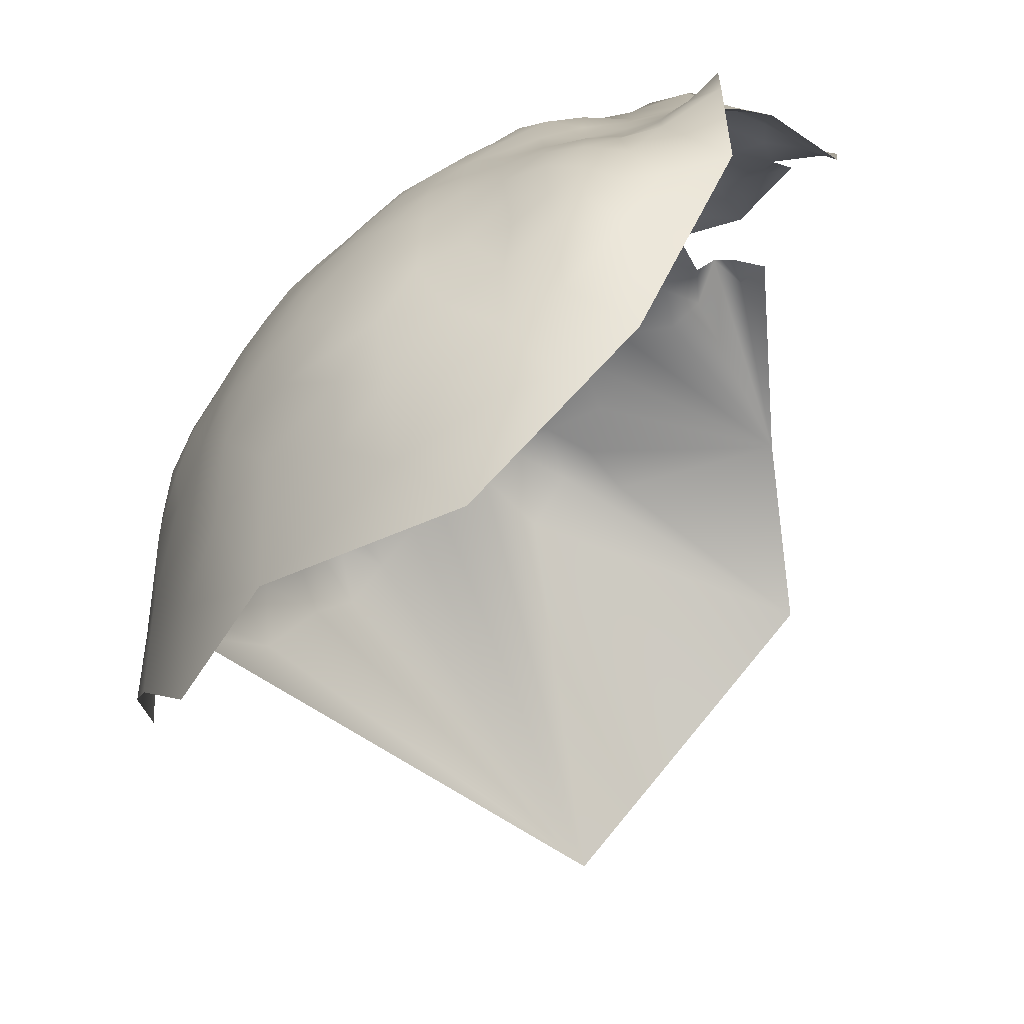
<metadata>
{"format":"obj","ext":"obj","renderer":"f3d","projection":"perspective","resolution":1024,"background":"white","views":[{"elev":-35.1,"azim":-172.9,"up":"+Z"}]}
</metadata>
<code>
v -660.1 200.3 -391.9
v -678.9 227 -406.4
v -644.3 240.8 -427.3
v -644.5 243.9 -433
v -649.4 243.9 -428.9
v -649.3 240.4 -424.4
v -654.9 242.6 -425.2
v -653.8 238.4 -419.6
v -649.4 237.5 -420.4
v -639.3 240.9 -430.5
v -639.7 243.9 -436.9
v -639.8 246.7 -442.7
v -639.6 248.9 -449
v -634.4 246.3 -447.4
v -645.7 249.4 -445.9
v -645.3 246.7 -438.7
v -634.4 243.7 -441.3
v -634.8 248.5 -456.6
v -629.2 242.2 -445.1
v -628.9 244.6 -452.3
v -634.5 241.1 -435.2
v -650.9 249.6 -439.7
v -651.7 251.8 -446.1
v -650.9 253.3 -453.6
v -651.1 254.5 -463.8
v -658.3 255.8 -459.8
v -657.2 255 -449.1
v -643.3 251.6 -457
v -649.3 254.1 -474.1
v -639.3 237.4 -425.7
v -644.6 237 -421.5
v -639.1 234 -420.4
v -634.4 234.2 -424.5
v -634.3 237.5 -429.5
v -630 230.6 -424.5
v -629.8 234.2 -428.9
v -634.3 230.7 -420.1
v -630.1 237.3 -433.6
v -634.2 226.6 -416.5
v -630.2 227.1 -420.9
v -638.6 229.6 -416.4
v -643.2 232.6 -416.4
v -642.8 228.6 -412.9
v -638.4 225.8 -412.7
v -646.7 231.3 -413.3
v -647.8 227.9 -409.9
v -642.6 224.5 -409.2
v -630.3 222.7 -417.1
v -626.3 223.1 -420.8
v -634.2 222.4 -413.5
v -630.5 218.3 -413.2
v -626.5 218.8 -416.8
v -637.7 222.4 -410.2
v -626.7 214.5 -414.2
v -634.8 218.1 -409.3
v -630.9 214 -410.6
v -634.7 213.7 -406.4
v -631 209.6 -407.5
v -626.8 210.1 -411.1
v -626.8 205.3 -408.7
v -630.8 204.5 -404.8
v -634.3 208.7 -403.7
v -634.7 203.9 -401.6
v -631.5 199.2 -402.5
v -627.2 200.2 -406.3
v -627.3 194.9 -405.4
v -623.7 196.8 -408.5
v -619.9 197.3 -412.5
v -622.4 201.6 -410.6
v -622.1 206.7 -412.8
v -618.5 203.2 -414.6
v -621.8 191.8 -409
v -631.1 192.4 -401.9
v -634.9 195.1 -399.8
v -634.8 190.1 -398.8
v -631 187.2 -400.9
v -627.1 189.3 -404.6
v -618.2 208.2 -416.5
v -622.1 211.4 -415
v -622.3 215.8 -418.1
v -618.7 212.6 -418.6
v -614.9 210.1 -421.3
v -614.8 204.6 -418.7
v -623.1 186.1 -406.6
v -627.1 184.5 -402.9
v -638.5 207.4 -400.7
v -638.5 212.1 -402.4
v -642.6 210.4 -400.4
v -642.7 205.6 -398.9
v -638.7 202.7 -398.9
v -635.2 199.6 -400
v -642.7 215 -402.8
v -646.8 212.9 -400.5
v -646.9 217.7 -403.1
v -651.5 215.8 -401.6
v -651 210.9 -398.7
v -646.7 208.4 -398.3
v -634.8 185 -398.5
v -631 182.1 -400.7
v -638.7 216.7 -405
v -611.4 204.9 -423.3
v -612.2 200.1 -420.4
v -608.8 200.2 -424.9
v -605.5 200.1 -429.9
v -608.3 204.8 -428.1
v -609.6 195.4 -422.1
v -606.1 195.4 -426.6
v -605.2 204.6 -433.6
v -607.7 209.7 -432.2
v -611 209.9 -426.9
v -603 195.4 -431.8
v -606.9 190.7 -423.6
v -603.7 190.8 -428.4
v -610.3 190.4 -419.2
v -607.7 185.9 -421.1
v -604.6 186.6 -425.3
v -611.2 184.4 -417
v -608.5 180.3 -420.4
v -605 182.1 -424.7
v -613.1 194.7 -417.9
v -615.9 199.4 -416.5
v -601.9 185.4 -430.5
v -598.9 185.9 -436.9
v -600.8 191.1 -434
v -599.8 180 -434.1
v -597.3 180.4 -440.1
v -601 173.4 -432.3
v -598.5 174.8 -437.8
v -602.7 199.9 -435.7
v -618.3 216.5 -421.9
v -622.3 220.1 -421.4
v -650.8 206.6 -396.2
v -646.7 203.7 -396.7
v -638.7 187.6 -396.6
v -634.7 180.1 -398.1
v -638.7 182.6 -396.4
v -615.1 184 -413.1
v -613.6 189.2 -415.4
v -617.4 188.7 -411.6
v -619 184.5 -409.4
v -617.5 179.4 -411.1
v -620.4 176.2 -408.8
v -616.8 174.1 -411.5
v -620.6 171.6 -408.9
v -616.8 168.8 -412.5
v -613 171.5 -415.8
v -613 177.3 -415.3
v -609.8 175.4 -419.6
v -617 193.6 -413.9
v -600 195.2 -437.6
v -596.7 174.1 -444.1
v -599.3 167.7 -438
v -642.6 201 -396.8
v -643 220.3 -405.7
v -648.1 223.1 -406.7
v -596.9 167.9 -445.3
v -603.1 166.7 -430.8
v -622.6 181.1 -406.7
v -624.1 174.4 -405.3
v -625.9 226.9 -424.9
v -625.8 230.6 -429.4
v -628.9 239.3 -439.1
v -622.2 223.9 -425.4
v -622.4 227.3 -429.6
v -618.2 224 -429.8
v -618.1 220.4 -426
v -614.5 220.3 -431.3
v -614.2 215.7 -427
v -610.6 215.5 -432.5
v -615.2 224.6 -435.6
v -611.1 219.9 -436.9
v -608.5 219.8 -443.1
v -612.7 224.9 -441.1
v -610.2 225 -447.6
v -608.2 225.1 -455.5
v -612.3 229.8 -452
v -614.7 230.1 -445.7
v -606 219.8 -450.1
v -603.8 218.1 -459.5
v -604.2 215 -445.2
v -602.3 214.7 -452.4
v -617.2 234.7 -451.4
v -619.7 234.8 -444.3
v -617.4 229.9 -439.8
v -606.8 214.4 -438.6
v -622.1 234.5 -439.5
v -620.6 229.7 -434.3
v -625.3 234.4 -434.4
v -613.1 232.2 -460.8
v -612.4 231.6 -472.4
v -619.8 238.6 -468.9
v -607.1 224.3 -467.5
v -607.2 223.5 -479.4
v -619.6 236.5 -486
v -628 245.5 -459.1
v -621.9 240.4 -458.8
v -608 224.8 -493.8
v -602.8 210.2 -441.4
v -600.4 210.2 -448.5
v -650.3 219.8 -402.9
v -655.9 213.5 -399.8
v -603.2 177.7 -427.4
v -623.2 239.6 -448.9
v -630.9 177.4 -400.5
v -634.6 175.6 -397.7
v -638.5 178.2 -395.8
v -638.6 173.2 -395.9
v -642.8 175.1 -394.3
v -642.7 169.9 -394.5
v -647.3 171.6 -392.8
v -647.1 166.7 -393.6
v -651.6 168.6 -392.1
v -651.2 163.8 -393.7
v -647.2 161.5 -395.2
v -642.8 164.6 -395.9
v -642.8 159.4 -397.6
v -638.4 162.5 -398.8
v -638.5 167.6 -397.2
v -638.3 157.3 -400.5
v -633.8 160.6 -400.8
v -633.6 166.5 -400
v -634.2 155.5 -402.2
v -629.7 157.5 -403.5
v -629.2 163 -402.3
v -651.6 158.9 -395
v -647.3 156 -397.4
v -634.9 171.1 -398
v -647.4 176.7 -392.6
v -651.8 173.5 -391.8
v -631.1 172.5 -400.1
v -627.5 169.3 -402.5
v -627.5 174.5 -402.7
v -657.8 163.6 -393.5
v -627.1 179 -403.6
v -642.8 180.1 -394.5
v -604.7 209.1 -436.8
v -620.8 166.5 -408.9
v -623.9 169 -405.8
v -655.3 209.5 -396.2
v -600.1 200.1 -441.4
v -597.5 190.2 -440.3
v -597.5 194.9 -444.2
v -638.7 197.9 -397.5
v -644.1 252.6 -468.7
v -612.2 165.8 -418
v -609.3 170.6 -421.1
v -625.9 160.4 -406.2
v -602.4 204.8 -439.1
v -657 255.4 -472.1
v -647.3 181.8 -392.4
v -651.7 178.8 -391.6
v -650.7 201.9 -395
v -655.2 204.5 -393.6
v -642.7 196.1 -395.9
v -646.8 199 -395.8
v -639 220.8 -407.1
v -596.1 185.6 -443.4
v -595 180.2 -446.9
v -625.1 164.8 -405
v -629.6 246.1 -463.6
v -600.2 205.6 -444.6
v -597.9 200.2 -448
v -624.6 238.4 -443.5
v -654.3 234.4 -413.1
v -659.4 236.3 -416.5
v -659 232.6 -411.2
v -653.9 230.2 -409.2
v -649.5 235.1 -416.2
v -659 227.9 -407.6
v -653.6 225.6 -407
v -650.3 232 -411.6
v -594.4 186.4 -451.1
v -593.4 185.7 -459.9
v -594.7 192.3 -456.4
v -593.4 180.4 -453
v -606.7 175.9 -423.3
v -605.4 170.9 -426.3
v -659.6 208.3 -393.5
v -660 212.3 -397.5
v -619.8 187.9 -408.9
v -643 185.6 -394
v -608 165.4 -424.2
v -655.8 250.6 -435.6
v -656.4 170.6 -391.6
v -665 234.4 -414.4
v -665.1 237.8 -418.7
v -670 236.6 -416
v -669.9 232.9 -411.9
v -665.4 230.7 -410.5
v -669.5 240.1 -419.9
v -669.8 243.4 -423.2
v -670.4 247.2 -427.5
v -673.4 245.7 -422.8
v -673.7 242.1 -418.7
v -665.2 240.8 -422.1
v -665.3 244.5 -426.2
v -674.8 235.4 -414.3
v -659.9 239.1 -420.9
v -647.8 186 -392.4
v -634.4 148 -408.1
v -638.4 152.5 -401.4
v -617.4 162.8 -413.2
v -642.4 154.8 -398.6
v -660.9 242.4 -424.4
v -660.5 246.3 -427.7
v -613.9 160.5 -417
v -610.3 160.7 -421.7
v -617.1 155.9 -415.7
v -613 155.8 -419.8
v -606.6 160.4 -427.5
v -609.2 155.6 -424.5
v -612.3 152.4 -422.5
v -613.5 147 -429.4
v -608.8 151.3 -433.7
v -618.2 147.6 -423.3
v -658.1 155.7 -396.6
v -653.5 152.3 -399.1
v -658.6 222.9 -404.7
v -598.2 205.2 -451.8
v -595.9 194.2 -450.9
v -596.3 199.3 -457
v -653.6 221.2 -404
v -657 218.4 -402.4
v -642.8 190.7 -394.9
v -639 147.6 -403
v -595.5 189.9 -446.7
v -654.9 199.2 -393.6
v -654.8 194.4 -392.7
v -650.6 197.3 -394.4
v -637.8 249.3 -478.6
v -646.6 252 -487.4
v -598.9 208.8 -458.2
v -599.6 210.6 -469.5
v -595.2 199.1 -477.3
v -638.6 192.8 -396.9
v -660.1 195.2 -392.1
v -664.9 197.3 -391
v -664.8 192.2 -391.9
v -659.6 190 -391.1
v -665 202.2 -390.6
v -669.8 199.2 -391.4
v -669.6 193.8 -392.1
v -660.4 204.6 -391.9
v -664.4 206.7 -391.4
v -661.1 173.4 -391
v -656.6 175.6 -391.3
v -623.1 148.2 -417.3
v -672.9 230.2 -408.2
v -672.9 226.2 -402.4
v -678.4 221.5 -401.7
v -684.1 228.2 -409.6
v -683.2 223.3 -405.8
v -679 231.1 -411
v -664 211.1 -394.9
v -664.8 248.2 -430
v -666.5 251.4 -435.1
v -660.5 249.7 -432.2
v -665.2 254.2 -441.9
v -670.3 253.6 -441.4
v -661.3 225.3 -406.7
v -630 245.9 -473.6
v -655.2 247.2 -430.3
v -660.7 252.6 -438.2
v -665.1 226.4 -405.2
v -667.3 222.3 -399.9
v -664.8 187.7 -391.4
v -668.8 184.6 -392.3
v -661.1 183.6 -390.5
v -645 149.4 -400.5
v -646.6 194.4 -394.3
v -650.5 192.8 -392.5
v -654.4 190.2 -391.5
v -650.8 188.1 -391.4
v -646.6 190.1 -392.9
v -655.3 185.7 -390.4
v -656.1 180.9 -390.8
v -660.1 178.2 -390.1
v -651.6 183.5 -391.1
v -594.8 174.3 -451.5
v -669.9 204.1 -392.2
v -595.7 199.1 -467
v -595 199.4 -487.4
v -597.9 206 -480.5
v -676.7 171.3 -386.5
v -641.6 140.2 -412.4
v -646.6 142.2 -404.9
v -675.1 196.6 -393
v -668.7 189 -391.9
v -620.7 157.2 -411.8
v -622.5 161.3 -409.7
v -626.5 152.7 -412.2
v -673.8 201.9 -393.5
v -668.2 214.3 -397.9
v -668.8 218 -398.5
v -673.8 211.3 -397.4
v -663.8 214.4 -397.8
v -669.1 208.9 -394.6
v -673.4 217.9 -399
v -673.4 222.8 -399.3
v -678.7 215.1 -399.8
v -678.9 249.8 -435.8
v -662.1 217.7 -401
v -636.5 249.8 -467.1
v -677.4 165.5 -386.4
v -681.3 169.2 -386.6
v -673.5 168.9 -384.2
v -666 171.1 -391.5
v -661.1 169.1 -391.8
v -602.8 160.5 -434.3
v -649.9 247.2 -434.6
v -673.8 206.1 -395.5
v -678.3 208.8 -398.1
v -672.8 188.5 -392.1
v -593.8 185 -472.5
v -594.2 193 -463
v -682.8 213.1 -400.7
v -683.1 218.4 -402.1
v -687.1 219.7 -406.7
v -687.4 214.7 -403.5
v -683.7 207.8 -399.6
v -677.8 203.7 -395.7
v -692.6 217 -408.5
v -680 195.5 -395.2
v -656.3 253 -442.7
v -661 254.7 -445
v -670.9 173.6 -389.9
v -670.6 167.2 -391.3
v -602.9 157.3 -443.2
v -677.5 242.4 -414.5
v -681.3 200.5 -395.6
v -686.4 198.8 -393
v -665.8 255.1 -449.7
v -667.2 255.6 -466.3
v -664.6 176.8 -389.5
v -679.8 237 -416.2
v -666.4 165.2 -393.9
v -651.1 145.4 -402.4
v -655.6 139.9 -406.2
v -677.9 246 -420.8
v -683 243.7 -418.6
v -678.4 187.6 -392.4
v -692.7 212.2 -403.1
v 508.6 252.7 -46.27
v -435.4 474.7 513.6
v -680.4 146.8 -405.2
v -681.4 125.3 -423.2
v -645.5 107.7 -457.3
v -32.81 269.3 -332.8
v -22.9 -193.4 -677.5
g Scans/FullVolium/meshes/FullVolium.000328
f 371 374 370
f 322 318 323
f 411 421 392
f 252 329 255
f 252 255 133
f 327 329 252
f 136 206 135
f 136 235 206
f 366 388 367
f 212 210 229
f 43 42 45
f 95 94 200
f 437 438 386
f 370 254 255
f 153 133 255
f 153 255 254
f 96 132 97
f 227 205 207
f 97 93 96
f 378 299 373
f 378 250 299
f 250 378 251
f 75 134 98
f 270 267 269
f 212 211 210
f 86 88 89
f 86 87 88
f 132 133 97
f 132 252 133
f 373 372 375
f 373 375 378
f 97 89 88
f 97 88 93
f 253 327 252
f 378 375 376
f 378 376 251
f 367 388 413
f 370 255 329
f 222 219 301
f 225 214 213
f 335 134 75
f 144 143 142
f 243 153 254
f 243 90 153
f 250 251 228
f 63 86 90
f 136 98 134
f 328 329 327
f 98 136 135
f 90 86 89
f 345 346 377
f 345 377 434
f 253 252 132
f 205 135 206
f 396 354 279
f 371 370 329
f 371 329 328
f 78 70 71
f 133 89 97
f 130 80 81
f 425 424 27
f 99 85 76
f 229 210 228
f 95 93 94
f 92 88 87
f 135 205 204
f 135 204 99
f 96 93 95
f 96 95 201
f 91 90 243
f 91 63 90
f 281 134 324
f 92 94 93
f 92 93 88
f 100 92 87
f 338 342 388
f 338 388 366
f 373 299 374
f 373 374 371
f 78 79 70
f 207 205 206
f 304 305 296
f 209 207 208
f 47 46 155
f 153 90 89
f 153 89 133
f 43 45 46
f 140 280 84
f 140 84 158
f 205 227 230
f 205 230 204
f 231 232 230
f 75 73 74
f 234 232 159
f 371 328 372
f 371 372 373
f 232 204 230
f 47 43 46
f 75 98 76
f 75 76 73
f 46 45 271
f 411 412 421
f 411 395 412
f 324 134 335
f 291 296 292
f 74 335 75
f 39 37 41
f 216 215 214
f 99 98 135
f 99 76 98
f 264 267 271
f 96 201 239
f 67 65 66
f 234 204 232
f 337 336 1
f 141 142 143
f 411 392 380
f 64 63 91
f 64 61 63
f 231 259 238
f 239 132 96
f 44 43 47
f 69 71 70
f 266 267 264
f 131 80 130
f 61 62 63
f 61 64 65
f 83 121 102
f 139 280 140
f 139 140 137
f 74 91 243
f 74 243 335
f 138 137 117
f 138 139 137
f 279 239 201
f 290 286 295
f 318 322 270
f 211 214 215
f 56 51 55
f 81 79 78
f 337 338 336
f 298 295 286
f 298 304 295
f 338 339 336
f 284 229 346
f 284 212 229
f 51 56 54
f 51 54 52
f 335 243 254
f 112 115 116
f 209 210 211
f 324 370 374
f 266 269 267
f 112 114 115
f 218 221 227
f 56 58 59
f 206 235 208
f 206 208 207
f 110 101 105
f 417 416 400
f 391 389 390
f 391 390 247
f 278 344 343
f 376 368 377
f 355 292 296
f 80 79 81
f 253 132 239
f 293 439 294
f 291 290 295
f 251 229 228
f 102 106 103
f 107 106 112
f 113 107 112
f 346 376 377
f 340 337 1
f 366 339 338
f 62 86 63
f 209 211 215
f 105 101 103
f 144 238 237
f 114 106 120
f 114 112 106
f 47 53 44
f 218 209 215
f 113 112 116
f 39 41 44
f 213 214 211
f 82 81 78
f 82 78 83
f 141 137 140
f 355 305 357
f 355 296 305
f 426 427 407
f 107 103 106
f 144 237 145
f 144 145 143
f 59 54 56
f 77 76 85
f 48 39 50
f 136 281 235
f 136 134 281
f 387 342 341
f 83 78 71
f 83 71 121
f 284 345 408
f 284 346 345
f 276 118 148
f 341 337 340
f 50 39 44
f 50 44 53
f 213 211 212
f 155 154 47
f 77 66 73
f 77 73 76
f 60 61 65
f 41 42 43
f 41 43 44
f 217 218 215
f 217 215 216
f 380 341 340
f 221 220 224
f 101 102 103
f 101 83 102
f 268 264 271
f 397 393 395
f 397 395 411
f 256 55 53
f 397 411 380
f 3 5 6
f 300 222 301
f 104 103 107
f 104 105 103
f 301 219 303
f 268 271 45
f 102 120 106
f 340 343 344
f 340 1 343
f 408 345 407
f 163 166 165
f 295 304 296
f 295 296 291
f 62 87 86
f 144 142 159
f 144 159 238
f 110 105 109
f 67 68 69
f 41 32 42
f 56 57 58
f 56 55 57
f 300 325 385
f 293 291 292
f 111 107 113
f 111 104 107
f 308 309 306
f 40 49 160
f 325 300 301
f 36 34 33
f 36 33 35
f 35 161 36
f 216 226 303
f 166 131 130
f 166 163 131
f 226 214 225
f 226 216 214
f 139 72 280
f 35 40 160
f 185 236 198
f 30 33 34
f 221 217 220
f 221 218 217
f 121 120 102
f 236 109 108
f 408 233 284
f 85 84 77
f 5 7 6
f 32 41 37
f 34 10 30
f 22 410 16
f 99 204 234
f 154 100 256
f 57 100 87
f 392 341 380
f 392 387 341
f 47 154 256
f 47 256 53
f 324 335 254
f 324 254 370
f 278 343 253
f 278 253 239
f 384 404 406
f 40 48 49
f 309 312 311
f 309 311 307
f 240 248 129
f 220 223 224
f 220 222 223
f 147 141 143
f 2 353 351
f 212 284 233
f 212 233 213
f 362 357 305
f 124 111 113
f 219 216 303
f 219 217 216
f 138 114 120
f 286 290 287
f 286 287 285
f 210 208 228
f 210 209 208
f 400 350 417
f 400 398 350
f 218 227 207
f 218 207 209
f 347 389 391
f 279 354 278
f 279 278 239
f 276 148 246
f 72 68 67
f 350 398 399
f 160 161 35
f 283 357 362
f 57 62 58
f 57 87 62
f 198 236 248
f 198 248 261
f 237 302 145
f 237 390 302
f 55 100 57
f 55 256 100
f 2 351 352
f 30 10 3
f 118 115 117
f 180 185 198
f 138 149 139
f 138 120 149
f 375 368 376
f 354 344 278
f 408 407 436
f 61 58 62
f 363 357 283
f 163 160 49
f 163 49 131
f 285 288 289
f 285 287 288
f 80 54 79
f 80 52 54
f 8 268 9
f 231 238 159
f 231 159 232
f 122 124 113
f 297 288 287
f 436 407 427
f 368 339 366
f 356 357 363
f 356 355 357
f 220 217 219
f 220 219 222
f 126 123 125
f 166 167 165
f 164 163 165
f 35 37 40
f 35 33 37
f 108 109 105
f 108 105 104
f 58 60 59
f 58 61 60
f 318 269 360
f 318 270 269
f 240 129 150
f 49 48 52
f 119 116 115
f 119 115 118
f 310 282 307
f 310 307 311
f 48 50 51
f 48 51 52
f 306 309 307
f 306 307 245
f 250 281 299
f 250 235 281
f 279 402 396
f 281 324 374
f 281 374 299
f 33 32 37
f 150 111 124
f 150 129 111
f 294 290 291
f 294 291 293
f 265 298 286
f 248 108 129
f 248 236 108
f 40 37 39
f 40 39 48
f 38 34 36
f 240 261 248
f 154 94 92
f 154 92 100
f 277 276 246
f 234 85 99
f 171 167 169
f 171 170 167
f 354 396 393
f 354 393 397
f 410 4 16
f 169 167 168
f 166 168 167
f 74 64 91
f 282 277 246
f 228 235 250
f 228 208 235
f 251 376 346
f 251 346 229
f 240 242 262
f 146 147 143
f 146 143 145
f 101 82 83
f 30 32 33
f 342 338 337
f 342 337 341
f 59 79 54
f 59 70 79
f 265 8 298
f 4 5 3
f 125 123 122
f 247 259 224
f 247 224 223
f 123 124 122
f 265 286 285
f 50 53 55
f 50 55 51
f 146 245 246
f 30 31 32
f 282 245 307
f 282 246 245
f 405 404 384
f 16 4 11
f 263 186 183
f 16 11 12
f 122 113 116
f 263 19 162
f 183 186 184
f 38 162 21
f 129 108 104
f 129 104 111
f 185 180 172
f 149 68 72
f 149 72 139
f 3 31 30
f 397 344 354
f 186 188 187
f 186 187 184
f 312 313 311
f 114 138 117
f 114 117 115
f 121 149 120
f 121 68 149
f 19 14 17
f 60 70 59
f 60 69 70
f 110 82 101
f 380 340 344
f 380 344 397
f 358 356 363
f 4 3 10
f 15 12 13
f 72 84 280
f 417 419 416
f 17 162 19
f 17 21 162
f 164 161 160
f 164 160 163
f 237 238 259
f 15 16 12
f 171 173 170
f 231 224 259
f 8 9 6
f 8 6 7
f 369 437 386
f 276 202 119
f 276 119 118
f 322 95 200
f 66 65 64
f 375 372 339
f 375 339 368
f 221 230 227
f 176 177 174
f 178 174 172
f 178 172 180
f 17 12 11
f 17 11 21
f 242 150 241
f 242 240 150
f 320 242 326
f 320 262 242
f 175 176 174
f 128 125 127
f 128 126 125
f 257 241 123
f 257 123 126
f 175 174 178
f 362 7 5
f 434 407 345
f 6 31 3
f 6 9 31
f 266 264 265
f 173 171 172
f 429 294 439
f 183 184 177
f 369 386 325
f 185 172 171
f 131 49 52
f 131 52 80
f 177 184 173
f 395 398 400
f 20 14 19
f 261 240 262
f 21 34 38
f 410 5 4
f 422 419 418
f 422 442 419
f 71 68 121
f 71 69 68
f 328 339 372
f 328 336 339
f 400 412 395
f 21 10 34
f 170 173 184
f 393 394 398
f 393 398 395
f 426 407 434
f 258 257 126
f 46 271 267
f 174 173 172
f 174 177 173
f 12 17 14
f 12 14 13
f 158 84 85
f 158 85 234
f 185 171 169
f 410 22 283
f 130 168 166
f 317 226 225
f 317 225 316
f 31 42 32
f 66 72 67
f 253 1 327
f 253 343 1
f 350 352 417
f 347 308 389
f 315 312 309
f 348 353 2
f 72 77 84
f 72 66 77
f 170 165 167
f 349 348 2
f 410 362 5
f 410 283 362
f 269 364 360
f 389 302 390
f 183 203 263
f 23 27 424
f 158 234 159
f 158 159 142
f 323 95 322
f 323 201 95
f 187 161 164
f 187 188 161
f 69 65 67
f 69 60 65
f 241 124 123
f 241 150 124
f 336 327 1
f 336 328 327
f 202 276 277
f 64 74 73
f 64 73 66
f 148 146 246
f 148 147 146
f 390 259 247
f 390 237 259
f 318 402 323
f 275 272 258
f 46 270 155
f 46 267 270
f 326 241 257
f 326 242 241
f 322 200 155
f 322 155 270
f 182 177 176
f 182 183 177
f 315 309 308
f 426 406 427
f 221 224 231
f 221 231 230
f 141 158 142
f 141 140 158
f 379 275 258
f 379 258 151
f 182 203 183
f 321 320 274
f 203 19 263
f 2 352 350
f 11 10 21
f 11 4 10
f 416 412 400
f 416 420 412
f 349 350 399
f 349 2 350
f 199 198 261
f 199 180 198
f 268 45 42
f 266 265 285
f 266 285 289
f 122 116 119
f 272 326 257
f 272 257 258
f 155 94 154
f 155 200 94
f 181 180 199
f 181 178 180
f 387 392 421
f 201 402 279
f 201 323 402
f 369 303 226
f 369 226 317
f 367 368 366
f 130 81 82
f 353 297 435
f 305 304 7
f 305 7 362
f 233 225 213
f 391 247 223
f 342 413 388
f 308 302 389
f 308 306 302
f 268 31 9
f 268 42 31
f 245 302 306
f 421 412 420
f 188 38 36
f 188 36 161
f 393 396 402
f 409 310 314
f 424 22 23
f 294 287 290
f 162 38 188
f 170 184 187
f 152 127 157
f 152 128 127
f 430 421 420
f 417 418 419
f 417 352 418
f 314 311 313
f 314 310 311
f 151 258 126
f 151 126 128
f 348 288 297
f 348 297 353
f 245 146 145
f 245 145 302
f 425 363 424
f 425 358 363
f 415 321 274
f 298 7 304
f 298 8 7
f 424 363 283
f 424 283 22
f 147 137 141
f 147 117 137
f 273 415 274
f 369 325 301
f 369 301 303
f 147 148 118
f 147 118 117
f 15 23 22
f 15 22 16
f 294 429 297
f 294 297 287
f 431 423 430
f 277 157 127
f 277 127 202
f 348 289 288
f 289 364 269
f 289 269 266
f 319 199 261
f 319 261 262
f 8 264 268
f 8 265 264
f 348 349 364
f 348 364 289
f 272 320 326
f 272 274 320
f 165 187 164
f 165 170 187
f 419 420 416
f 434 377 368
f 24 27 23
f 300 223 222
f 273 274 272
f 273 272 275
f 387 430 423
f 387 421 430
f 82 110 168
f 82 168 130
f 203 20 19
f 157 310 409
f 185 109 236
f 185 169 109
f 169 168 110
f 169 110 109
f 432 425 27
f 125 202 127
f 379 151 156
f 432 358 425
f 152 157 409
f 359 356 358
f 162 186 263
f 162 188 186
f 282 310 157
f 282 157 277
f 18 28 13
f 428 156 152
f 316 225 233
f 436 233 408
f 437 369 317
f 18 195 260
f 18 20 195
f 321 319 262
f 321 262 320
f 122 202 125
f 122 119 202
f 367 413 441
f 428 152 409
f 332 199 319
f 332 181 199
f 26 24 25
f 18 14 20
f 18 13 14
f 356 292 355
f 315 313 312
f 418 352 351
f 29 25 244
f 387 423 441
f 332 319 321
f 439 293 292
f 385 325 386
f 315 308 347
f 381 321 415
f 25 24 28
f 151 152 156
f 151 128 152
f 434 368 367
f 189 176 175
f 403 18 260
f 387 413 342
f 387 441 413
f 442 420 419
f 179 175 178
f 179 178 181
f 432 359 358
f 189 182 176
f 24 23 15
f 365 398 394
f 179 181 332
f 196 203 182
f 364 365 402
f 28 24 15
f 28 15 13
f 426 434 367
f 431 430 420
f 191 189 190
f 361 403 260
f 365 394 393
f 365 393 402
f 435 351 353
f 189 196 182
f 189 191 196
f 26 27 24
f 26 432 27
f 196 260 195
f 193 190 192
f 300 391 223
f 192 190 189
f 415 273 414
f 196 195 20
f 196 20 203
f 244 25 28
f 330 403 361
f 401 356 359
f 401 292 356
f 403 244 28
f 403 28 18
f 333 179 332
f 431 441 423
f 249 25 29
f 330 244 403
f 333 381 334
f 333 334 383
f 249 433 26
f 249 26 25
f 422 418 351
f 379 273 275
f 192 175 179
f 192 189 175
f 381 415 414
f 332 381 333
f 332 321 381
f 428 409 314
f 334 381 414
f 433 432 26
f 401 439 292
f 29 244 330
f 29 330 331
f 191 260 196
f 379 156 428
f 191 361 260
f 194 191 190
f 333 192 179
f 194 190 193
f 194 193 197
f 331 249 29
f 194 361 191
f 401 359 432
f 193 192 333
f 193 333 383
f 194 330 361
f 383 197 193
f 445 436 427
f 445 317 316
f 433 249 331
f 445 404 405
f 331 330 194
f 445 427 406
f 445 406 404
f 445 437 317
f 445 233 436
f 445 316 233
f 433 401 432
f 445 438 437
f 446 438 445
f 446 385 386
f 447 313 315
f 447 385 446
f 447 314 313
f 447 315 347
f 447 300 385
f 447 347 391
f 447 391 300
f 447 428 314
f 447 379 428
f 438 446 386
f 364 318 360
f 318 364 402
f 349 365 364
f 399 365 349
f 398 365 399

</code>
